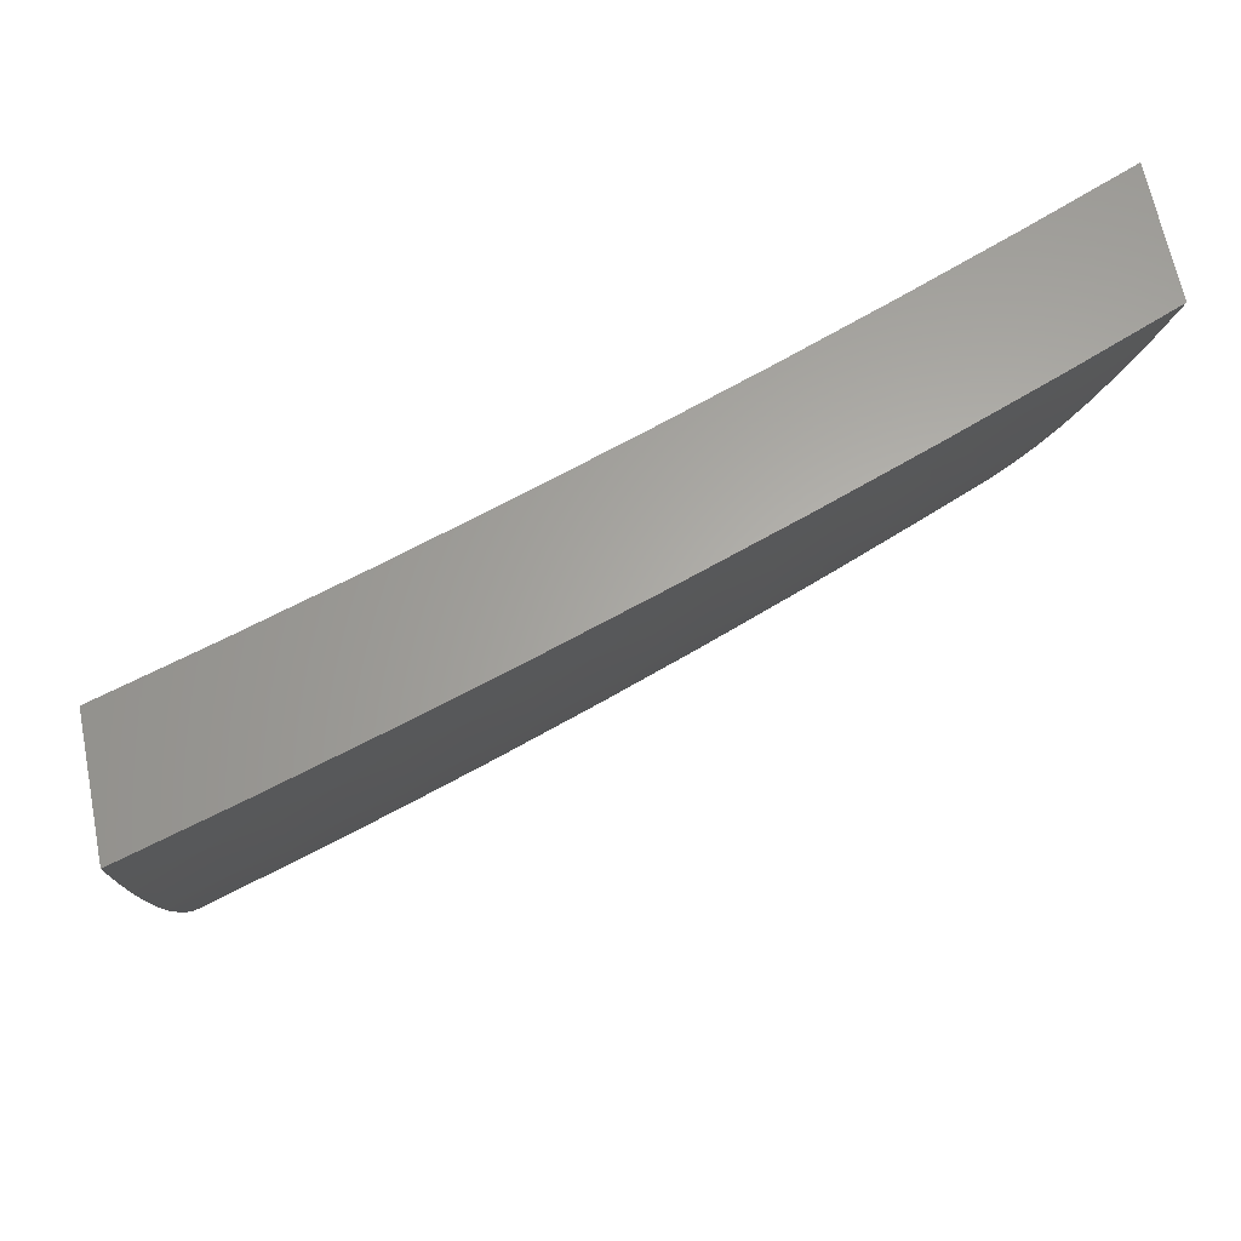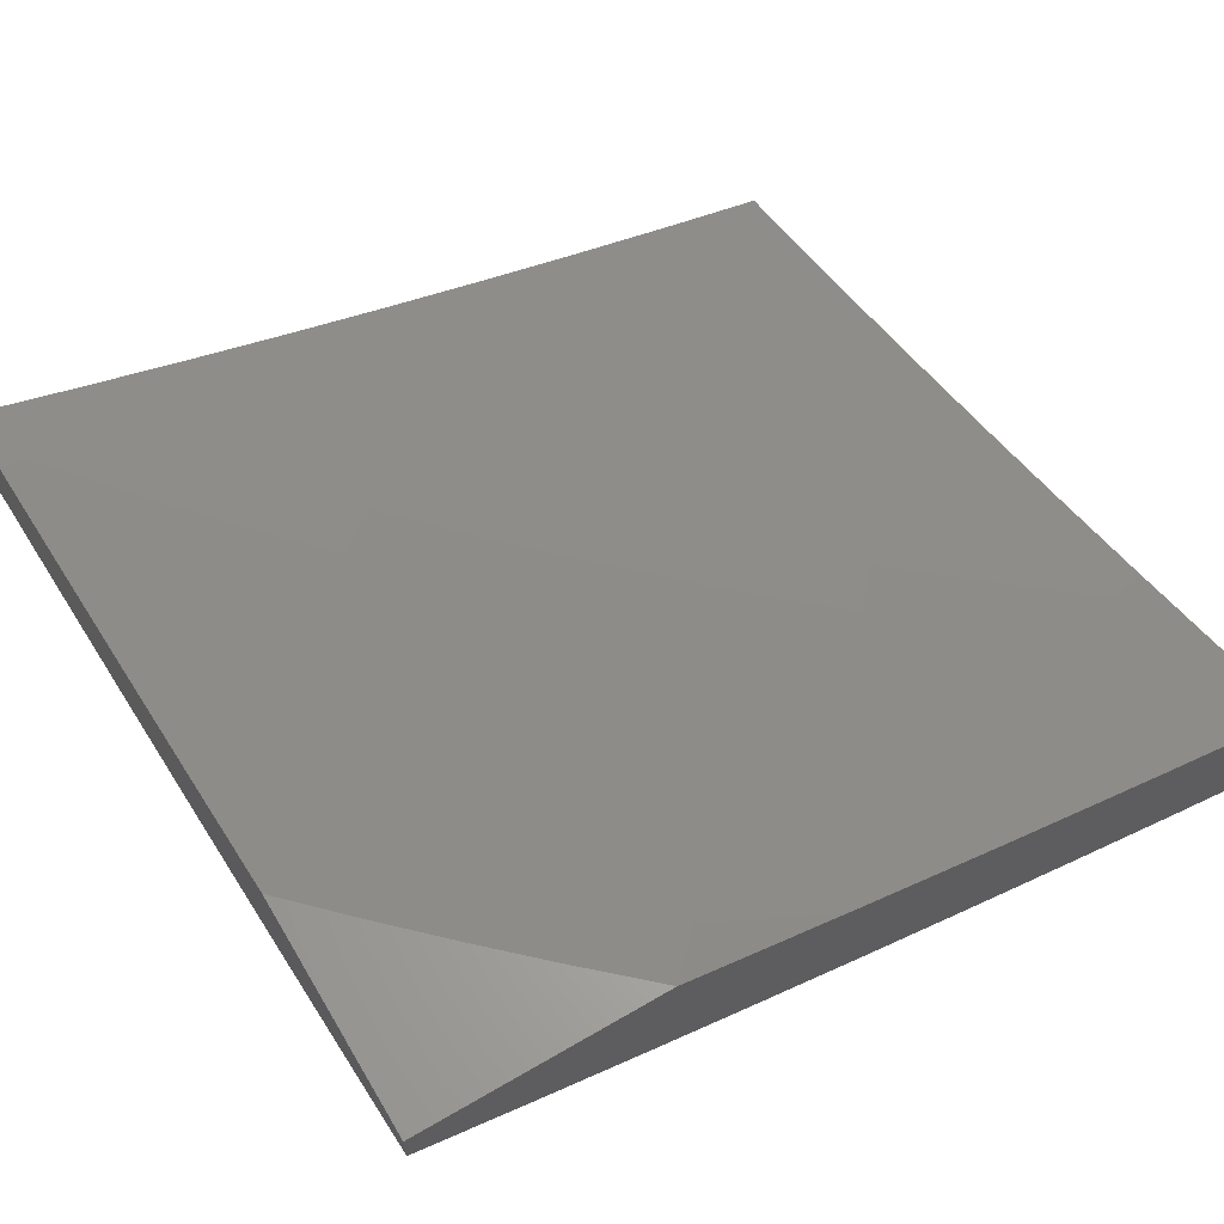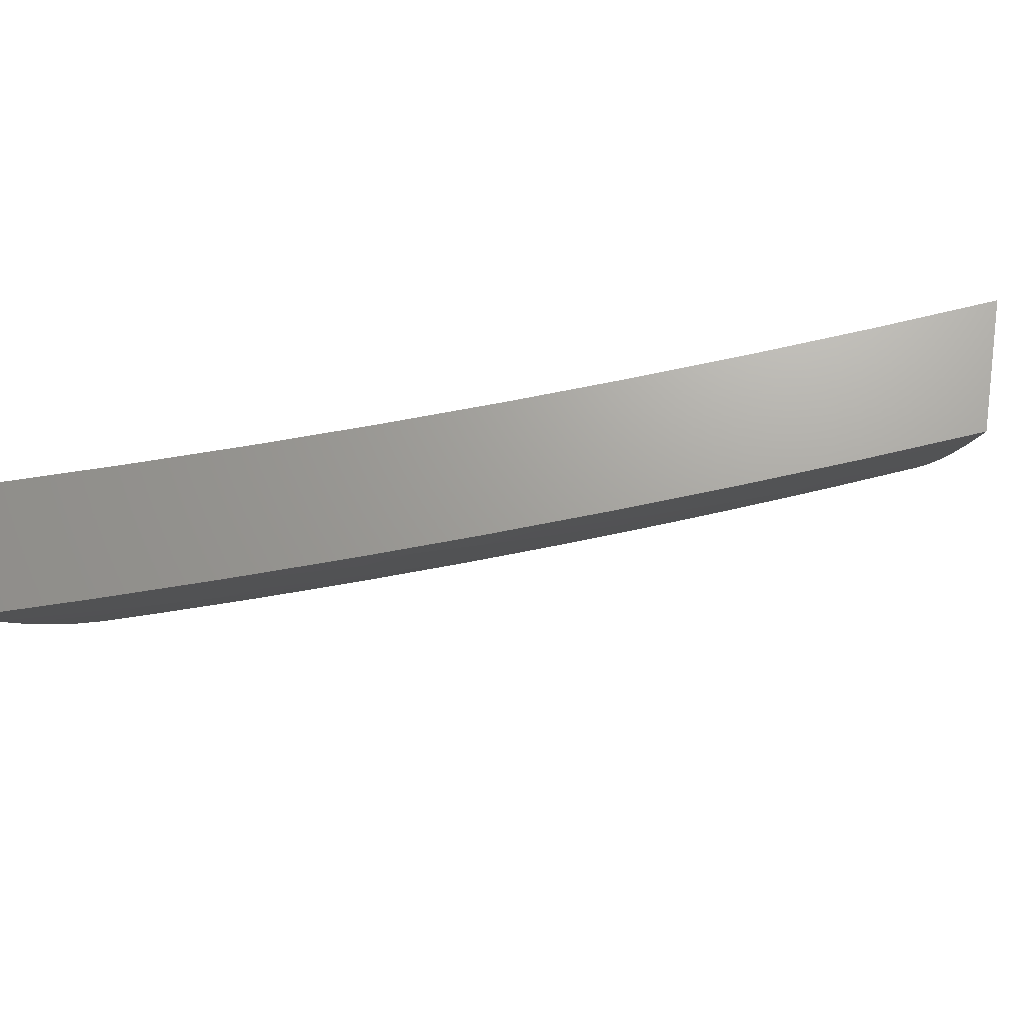
<metadata>
{"format":"stl","ext":"stl","renderer":"f3d","projection":"perspective","resolution":1024,"background":"white","views":[{"elev":63.0,"azim":168.9,"up":"+Y"},{"elev":64.4,"azim":-30.5,"up":"+Z"},{"elev":68.3,"azim":-171.7,"up":"+Y"}]}
</metadata>
<code>
# stl→obj: 329 verts, 654 faces
v -3.127 -4 -10.37
v -3.091 -3.972 -10.39
v -3 -4 -10.41
v -3.037 -3.902 -10.44
v -3 -3.877 -10.46
v -3.107 -3.849 -10.44
v -3.051 -3.78 -10.49
v -3.119 -3.727 -10.49
v -3 -3.754 -10.51
v -3.062 -3.659 -10.53
v -3 -3.63 -10.56
v -3.005 -3.591 -10.57
v -3 -3.505 -10.61
v -3.07 -3.538 -10.57
v -3.011 -3.471 -10.62
v -3.074 -3.418 -10.62
v -3 -3.379 -10.65
v -3.014 -3.351 -10.66
v -3 -3.253 -10.7
v -3.074 -3.298 -10.66
v -3.013 -3.233 -10.7
v -3.071 -3.18 -10.7
v -3 -3.127 -10.74
v -3.009 -3.115 -10.74
v -3 -3 -10.78
v -3.065 -3.063 -10.74
v -3.12 -3.009 -10.74
v -3.129 -3.126 -10.7
v -3.185 -3.071 -10.7
v -3.192 -3.19 -10.66
v -3.25 -3.134 -10.66
v -3.255 -3.253 -10.62
v -3.314 -3.196 -10.62
v -3.319 -3.316 -10.57
v -3.378 -3.258 -10.57
v -3.382 -3.379 -10.53
v -3.443 -3.32 -10.53
v -3.445 -3.442 -10.49
v -3.507 -3.381 -10.49
v -3.507 -3.505 -10.44
v -3.57 -3.443 -10.44
v -3.57 -3.567 -10.39
v -3.634 -3.504 -10.39
v -3.632 -3.629 -10.35
v -3.697 -3.566 -10.35
v -3.694 -3.691 -10.3
v -3.761 -3.627 -10.3
v -3.756 -3.753 -10.25
v -3.824 -3.687 -10.25
v -3.818 -3.815 -10.2
v -3.887 -3.748 -10.2
v -3.879 -3.876 -10.15
v -3.949 -3.808 -10.15
v -4 -3.877 -10.1
v -4 -3.754 -10.15
v -3.253 -4 -10.33
v -3.217 -3.986 -10.35
v -3.162 -3.918 -10.39
v -3.379 -4 -10.29
v -3.345 -3.997 -10.3
v -3.289 -3.93 -10.35
v -3.232 -3.862 -10.39
v -3.176 -3.795 -10.44
v -3.417 -3.938 -10.3
v -3.505 -4 -10.24
v -3.546 -3.943 -10.25
v -3.629 -4 -10.19
v -3.618 -3.881 -10.25
v -3.677 -3.945 -10.2
v -3.687 -3.818 -10.25
v -3.748 -3.881 -10.2
v -3.754 -4 -10.15
v -3.808 -3.943 -10.15
v -3.877 -4 -10.1
v -3.941 -3.938 -10.1
v -4 -4 -10.05
v -4 -3.63 -10.2
v -3.954 -3.68 -10.2
v -4 -3.505 -10.25
v -3.955 -3.552 -10.25
v -3.89 -3.62 -10.25
v -4 -3.38 -10.3
v -3.953 -3.426 -10.3
v -3.89 -3.494 -10.3
v -4 -3.254 -10.34
v -3.947 -3.3 -10.35
v -3.886 -3.368 -10.35
v -3.937 -3.176 -10.39
v -4 -3.127 -10.38
v -3.994 -3.107 -10.39
v -4 -3 -10.43
v -3.924 -3.053 -10.44
v -3.877 -3 -10.48
v -3.868 -3.12 -10.44
v -3.799 -3.064 -10.49
v -3.811 -3.187 -10.44
v -3.743 -3.13 -10.49
v -3.753 -3.252 -10.44
v -3.686 -3.194 -10.49
v -3.693 -3.317 -10.44
v -3.627 -3.258 -10.49
v -3.632 -3.38 -10.44
v -3.567 -3.32 -10.49
v -3.753 -3 -10.52
v -3.73 -3.008 -10.53
v -3.675 -3.073 -10.53
v -3.618 -3.136 -10.53
v -3.561 -3.198 -10.53
v -3.502 -3.259 -10.53
v -3.629 -3 -10.57
v -3.606 -3.015 -10.57
v -3.504 -3 -10.61
v -3.551 -3.077 -10.57
v -3.483 -3.019 -10.62
v -3.495 -3.138 -10.57
v -3.428 -3.079 -10.62
v -3.437 -3.199 -10.57
v -3.372 -3.138 -10.62
v -3.379 -3 -10.66
v -3.361 -3.019 -10.66
v -3.253 -3 -10.7
v -3.306 -3.077 -10.66
v -3.24 -3.015 -10.7
v -3.127 -3 -10.74
v -3.36 -3.872 -10.35
v -3.429 -3.813 -10.35
v -3.488 -3.878 -10.3
v -3.498 -3.753 -10.35
v -3.558 -3.817 -10.3
v -3.566 -3.692 -10.35
v -3.627 -3.755 -10.3
v -3.302 -3.806 -10.39
v -3.371 -3.748 -10.39
v -3.438 -3.689 -10.39
v -3.504 -3.628 -10.39
v -3.244 -3.739 -10.44
v -3.311 -3.682 -10.44
v -3.378 -3.624 -10.44
v -3.443 -3.565 -10.44
v -3.186 -3.672 -10.49
v -3.252 -3.616 -10.49
v -3.317 -3.559 -10.49
v -3.382 -3.501 -10.49
v -3.128 -3.605 -10.53
v -3.193 -3.55 -10.53
v -3.257 -3.494 -10.53
v -3.32 -3.437 -10.53
v -3.133 -3.484 -10.57
v -3.135 -3.364 -10.62
v -3.134 -3.245 -10.66
v -3.196 -3.429 -10.57
v -3.258 -3.373 -10.57
v -3.196 -3.309 -10.62
v -3.826 -3.561 -10.3
v -3.762 -3.501 -10.35
v -3.697 -3.441 -10.39
v -3.825 -3.435 -10.35
v -3.759 -3.376 -10.39
v -3.82 -3.31 -10.39
v -3.879 -3.243 -10.39
v -3.934 -3.808 -10
v -3.887 -3.748 -10.04
v -4 -3.741 -10
v -3.954 -3.68 -10.04
v -4 -3.65 -10.04
v -3.899 -3.629 -10.09
v -3.964 -3.56 -10.09
v -3.843 -3.577 -10.13
v -3.908 -3.51 -10.13
v -3.788 -3.525 -10.17
v -3.851 -3.459 -10.17
v -3.732 -3.473 -10.22
v -3.794 -3.408 -10.22
v -3.676 -3.421 -10.26
v -3.737 -3.357 -10.26
v -3.62 -3.369 -10.3
v -3.68 -3.305 -10.3
v -3.563 -3.316 -10.34
v -3.623 -3.254 -10.34
v -3.507 -3.264 -10.38
v -3.566 -3.202 -10.38
v -3.45 -3.211 -10.41
v -3.508 -3.151 -10.41
v -3.394 -3.158 -10.45
v -3.45 -3.099 -10.45
v -3.337 -3.105 -10.49
v -3.393 -3.047 -10.49
v -3.28 -3.052 -10.53
v -3.379 -3 -10.51
v -3.253 -3 -10.55
v -3.168 -3.055 -10.56
v -3.127 -3 -10.59
v -3.057 -3.054 -10.6
v -3 -3 -10.63
v -3 -3.127 -10.59
v -3.055 -3.163 -10.56
v -3 -3.254 -10.55
v -3.05 -3.272 -10.53
v -3 -3.38 -10.5
v -3.042 -3.382 -10.49
v -3.031 -3.493 -10.45
v -3.094 -3.44 -10.45
v -3.146 -3.498 -10.41
v -3.156 -3.386 -10.45
v -3.209 -3.442 -10.41
v -3.217 -3.331 -10.45
v -3.271 -3.386 -10.41
v -3.332 -3.329 -10.41
v -3.386 -3.383 -10.38
v -3.447 -3.324 -10.38
v -3.503 -3.378 -10.34
v -3.818 -3.815 -10.04
v -3.867 -3.873 -10
v -3.748 -3.881 -10.04
v -3.798 -3.937 -10
v -3.677 -3.945 -10.04
v -3.729 -4 -10
v -3.548 -4 -10.07
v -3.367 -4 -10.14
v -3.433 -3.956 -10.13
v -3.554 -3.952 -10.09
v -3.626 -3.89 -10.09
v -3.696 -3.826 -10.09
v -3.643 -3.772 -10.13
v -3.765 -3.762 -10.09
v -3.711 -3.708 -10.13
v -3.832 -3.696 -10.09
v -3.778 -3.643 -10.13
v -3.184 -4 -10.2
v -3.312 -3.957 -10.17
v -3.383 -3.899 -10.17
v -3.504 -3.896 -10.13
v -3.574 -3.834 -10.13
v -3 -4 -10.26
v -3.073 -3.949 -10.26
v -3.192 -3.954 -10.22
v -3.263 -3.898 -10.22
v -3.333 -3.841 -10.22
v -3.453 -3.84 -10.17
v -3.402 -3.783 -10.22
v -3.47 -3.723 -10.22
v -3.418 -3.667 -10.26
v -3.484 -3.608 -10.26
v -3.431 -3.552 -10.3
v -3.549 -3.546 -10.26
v -3.495 -3.492 -10.3
v -3.613 -3.484 -10.26
v -3.558 -3.431 -10.3
v -3 -3.877 -10.31
v -3.026 -3.888 -10.3
v -3.144 -3.895 -10.26
v -3.096 -3.836 -10.3
v -3.214 -3.84 -10.26
v -3.165 -3.781 -10.3
v -3.283 -3.784 -10.26
v -3.233 -3.726 -10.3
v -3.351 -3.726 -10.26
v -3.3 -3.669 -10.3
v -3.366 -3.611 -10.3
v -3.314 -3.555 -10.34
v -3.378 -3.497 -10.34
v -3.324 -3.442 -10.38
v -3.441 -3.438 -10.34
v -3 -3.754 -10.36
v -3.048 -3.776 -10.34
v -3.066 -3.664 -10.38
v -3 -3.63 -10.41
v -3.017 -3.604 -10.41
v -3 -3.505 -10.46
v -3.082 -3.552 -10.41
v -3.505 -3 -10.46
v -3.506 -3.039 -10.45
v -3.629 -3 -10.42
v -3.565 -3.089 -10.41
v -3.753 -3 -10.37
v -3.735 -3.012 -10.38
v -3.68 -3.077 -10.38
v -3.62 -3.027 -10.41
v -3.623 -3.14 -10.38
v -3.795 -3.061 -10.34
v -3.877 -3 -10.32
v -3.911 -3.042 -10.3
v -4 -3 -10.27
v -3.971 -3.089 -10.26
v -4 -3.094 -10.24
v -4 -3.187 -10.21
v -4 -3.28 -10.18
v -3.974 -3.206 -10.22
v -3.915 -3.157 -10.26
v -3.855 -3.109 -10.3
v -4 -3.373 -10.14
v -3.974 -3.323 -10.17
v -3.916 -3.274 -10.22
v -3.857 -3.225 -10.26
v -3.798 -3.176 -10.3
v -3.739 -3.126 -10.34
v -4 -3.466 -10.11
v -3.971 -3.441 -10.13
v -3.914 -3.391 -10.17
v -4 -3.558 -10.07
v -3.723 -3.59 -10.17
v -3.657 -3.654 -10.17
v -3.59 -3.717 -10.17
v -3.668 -3.537 -10.22
v -3.603 -3.6 -10.22
v -3.537 -3.662 -10.22
v -3.522 -3.779 -10.17
v -3.391 -3.27 -10.41
v -3.336 -3.217 -10.45
v -3.277 -3.274 -10.45
v -3.28 -3.163 -10.49
v -3.222 -3.219 -10.49
v -3.163 -3.275 -10.49
v -3.224 -3.109 -10.53
v -3.167 -3.164 -10.53
v -3.109 -3.219 -10.53
v -3.103 -3.329 -10.49
v -3.112 -3.109 -10.56
v -3.261 -3.499 -10.38
v -3.249 -3.612 -10.34
v -3.183 -3.668 -10.34
v -3.115 -3.722 -10.34
v -3.197 -3.555 -10.38
v -3.132 -3.61 -10.38
v -3.682 -3.19 -10.34
v -3.74 -3.241 -10.3
v -3.798 -3.291 -10.26
v -3.856 -3.341 -10.22
v -4 -4 -10
f 1 2 3
f 3 2 4
f 3 4 5
f 5 4 6
f 5 6 7
f 7 6 8
f 7 8 9
f 9 8 10
f 9 10 11
f 11 10 12
f 11 12 13
f 13 12 14
f 13 14 15
f 15 14 16
f 15 16 17
f 17 16 18
f 17 18 19
f 19 18 20
f 19 20 21
f 21 20 22
f 21 22 23
f 23 22 24
f 23 24 25
f 25 24 26
f 25 26 27
f 27 26 28
f 27 28 29
f 29 28 30
f 29 30 31
f 31 30 32
f 31 32 33
f 33 32 34
f 33 34 35
f 35 34 36
f 35 36 37
f 37 36 38
f 37 38 39
f 39 38 40
f 39 40 41
f 41 40 42
f 41 42 43
f 43 42 44
f 43 44 45
f 45 44 46
f 45 46 47
f 47 46 48
f 47 48 49
f 49 48 50
f 49 50 51
f 51 50 52
f 51 52 53
f 53 52 54
f 53 54 55
f 56 57 1
f 1 57 58
f 1 58 2
f 2 58 6
f 2 6 4
f 59 60 56
f 56 60 61
f 56 61 57
f 57 61 62
f 57 62 58
f 58 62 63
f 58 63 6
f 6 63 8
f 60 59 64
f 64 59 65
f 64 65 66
f 66 65 67
f 66 67 68
f 68 67 69
f 68 69 70
f 70 69 71
f 70 71 48
f 48 71 50
f 67 72 69
f 69 72 71
f 71 72 73
f 73 72 74
f 73 74 52
f 52 74 75
f 52 75 54
f 54 75 76
f 76 75 74
f 77 78 55
f 55 78 51
f 55 51 53
f 79 80 77
f 77 80 81
f 77 81 78
f 78 81 51
f 82 83 79
f 79 83 84
f 79 84 80
f 80 84 81
f 85 86 82
f 82 86 87
f 82 87 83
f 83 87 84
f 86 85 88
f 88 85 89
f 88 89 90
f 90 89 91
f 90 91 92
f 92 91 93
f 92 93 94
f 94 93 95
f 94 95 96
f 96 95 97
f 96 97 98
f 98 97 99
f 98 99 100
f 100 99 101
f 100 101 102
f 102 101 103
f 102 103 41
f 41 103 39
f 93 104 95
f 95 104 105
f 95 105 97
f 97 105 106
f 97 106 99
f 99 106 107
f 99 107 101
f 101 107 108
f 101 108 103
f 103 108 109
f 103 109 39
f 39 109 37
f 104 110 105
f 105 110 106
f 106 110 111
f 111 110 112
f 111 112 113
f 113 112 114
f 113 114 115
f 115 114 116
f 115 116 117
f 117 116 118
f 117 118 35
f 35 118 33
f 112 119 114
f 114 119 116
f 116 119 120
f 120 119 121
f 120 121 122
f 122 121 123
f 122 123 31
f 31 123 29
f 121 124 123
f 123 124 29
f 29 124 27
f 27 124 25
f 23 19 21
f 17 13 15
f 9 5 7
f 61 60 125
f 125 60 64
f 125 64 126
f 126 64 127
f 126 127 128
f 128 127 129
f 128 129 130
f 130 129 131
f 130 131 44
f 44 131 46
f 62 61 132
f 132 61 125
f 132 125 133
f 133 125 126
f 133 126 134
f 134 126 128
f 134 128 135
f 135 128 130
f 135 130 42
f 42 130 44
f 63 62 136
f 136 62 132
f 136 132 137
f 137 132 133
f 137 133 138
f 138 133 134
f 138 134 139
f 139 134 135
f 139 135 40
f 40 135 42
f 8 63 140
f 140 63 136
f 140 136 141
f 141 136 137
f 141 137 142
f 142 137 138
f 142 138 143
f 143 138 139
f 143 139 38
f 38 139 40
f 14 12 10
f 10 8 144
f 144 8 140
f 144 140 145
f 145 140 141
f 145 141 146
f 146 141 142
f 146 142 147
f 147 142 143
f 147 143 36
f 36 143 38
f 10 144 14
f 14 144 148
f 14 148 16
f 16 148 149
f 16 149 20
f 20 149 150
f 20 150 22
f 22 150 28
f 22 28 26
f 148 144 145
f 129 127 66
f 66 127 64
f 148 145 151
f 151 145 146
f 151 146 152
f 152 146 147
f 152 147 34
f 34 147 36
f 20 18 16
f 131 129 68
f 68 129 66
f 131 68 70
f 148 151 149
f 149 151 153
f 149 153 150
f 150 153 30
f 150 30 28
f 153 151 152
f 50 71 73
f 52 50 73
f 46 131 70
f 46 70 48
f 34 32 152
f 152 32 153
f 32 30 153
f 26 24 22
f 51 81 49
f 49 81 154
f 49 154 47
f 47 154 155
f 47 155 45
f 45 155 156
f 45 156 43
f 43 156 102
f 43 102 41
f 117 35 37
f 117 37 109
f 122 31 33
f 122 33 118
f 81 84 154
f 154 84 157
f 154 157 155
f 155 157 158
f 155 158 156
f 156 158 100
f 156 100 102
f 115 117 109
f 115 109 108
f 120 122 118
f 120 118 116
f 84 87 157
f 157 87 159
f 157 159 158
f 158 159 98
f 158 98 100
f 113 115 108
f 113 108 107
f 96 98 159
f 159 87 160
f 160 87 86
f 160 86 88
f 111 113 107
f 111 107 106
f 94 96 160
f 160 96 159
f 94 160 88
f 92 94 88
f 90 92 88
f 161 162 163
f 163 162 164
f 163 164 165
f 165 164 166
f 165 166 167
f 167 166 168
f 167 168 169
f 169 168 170
f 169 170 171
f 171 170 172
f 171 172 173
f 173 172 174
f 173 174 175
f 175 174 176
f 175 176 177
f 177 176 178
f 177 178 179
f 179 178 180
f 179 180 181
f 181 180 182
f 181 182 183
f 183 182 184
f 183 184 185
f 185 184 186
f 185 186 187
f 187 186 188
f 187 188 189
f 189 188 190
f 190 188 191
f 190 191 192
f 192 191 193
f 192 193 194
f 194 193 195
f 195 193 196
f 195 196 197
f 197 196 198
f 197 198 199
f 199 198 200
f 199 200 201
f 201 200 202
f 201 202 203
f 203 202 204
f 203 204 205
f 205 204 206
f 205 206 207
f 207 206 208
f 207 208 209
f 209 208 210
f 209 210 211
f 211 210 178
f 211 178 176
f 162 161 212
f 212 161 213
f 212 213 214
f 214 213 215
f 214 215 216
f 216 215 217
f 216 217 218
f 219 220 218
f 218 220 221
f 218 221 216
f 216 221 222
f 216 222 223
f 223 222 224
f 223 224 225
f 225 224 226
f 225 226 227
f 227 226 228
f 227 228 166
f 166 228 168
f 229 230 219
f 219 230 231
f 219 231 220
f 220 231 232
f 220 232 221
f 221 232 233
f 221 233 222
f 222 233 224
f 234 235 229
f 229 235 236
f 229 236 230
f 230 236 237
f 230 237 231
f 231 237 238
f 231 238 239
f 239 238 240
f 239 240 241
f 241 240 242
f 241 242 243
f 243 242 244
f 243 244 245
f 245 244 246
f 245 246 247
f 247 246 248
f 247 248 174
f 174 248 176
f 234 249 235
f 235 249 250
f 235 250 251
f 251 250 252
f 251 252 253
f 253 252 254
f 253 254 255
f 255 254 256
f 255 256 257
f 257 256 258
f 257 258 259
f 259 258 260
f 259 260 261
f 261 260 262
f 261 262 263
f 263 262 209
f 263 209 211
f 264 265 249
f 249 265 252
f 249 252 250
f 265 264 266
f 266 264 267
f 266 267 268
f 268 267 269
f 268 269 270
f 270 269 201
f 270 201 203
f 269 199 201
f 189 271 187
f 187 271 272
f 187 272 185
f 185 272 183
f 271 273 272
f 272 273 274
f 272 274 183
f 183 274 181
f 275 276 273
f 273 276 277
f 273 277 278
f 278 277 279
f 278 279 274
f 274 279 181
f 276 275 280
f 280 275 281
f 280 281 282
f 282 281 283
f 282 283 284
f 284 283 285
f 284 285 286
f 287 288 286
f 286 288 289
f 286 289 284
f 284 289 290
f 284 290 282
f 282 290 280
f 291 292 287
f 287 292 293
f 287 293 288
f 288 293 294
f 288 294 289
f 289 294 295
f 289 295 290
f 290 295 296
f 290 296 280
f 280 296 277
f 280 277 276
f 297 298 291
f 291 298 299
f 291 299 292
f 292 299 293
f 300 167 297
f 297 167 169
f 297 169 298
f 298 169 299
f 300 165 167
f 166 164 227
f 227 164 162
f 227 162 225
f 225 162 212
f 225 212 223
f 223 212 214
f 223 214 216
f 170 168 301
f 301 168 228
f 301 228 302
f 302 228 226
f 302 226 303
f 303 226 224
f 303 224 233
f 172 170 304
f 304 170 301
f 304 301 305
f 305 301 302
f 305 302 306
f 306 302 303
f 306 303 307
f 307 303 233
f 307 233 232
f 174 172 247
f 247 172 304
f 247 304 245
f 245 304 305
f 245 305 243
f 243 305 306
f 243 306 241
f 241 306 307
f 241 307 239
f 239 307 232
f 239 232 231
f 263 211 248
f 248 211 176
f 263 248 246
f 180 178 210
f 182 180 308
f 308 180 210
f 308 210 208
f 184 182 309
f 309 182 308
f 309 308 310
f 310 308 208
f 310 208 206
f 186 184 311
f 311 184 309
f 311 309 312
f 312 309 310
f 312 310 313
f 313 310 206
f 313 206 204
f 188 186 314
f 314 186 311
f 314 311 315
f 315 311 312
f 315 312 316
f 316 312 313
f 316 313 317
f 317 313 204
f 317 204 202
f 188 314 191
f 191 314 318
f 191 318 193
f 193 318 196
f 318 314 315
f 261 263 246
f 261 246 244
f 207 209 262
f 196 318 315
f 196 315 316
f 259 261 244
f 259 244 242
f 207 262 319
f 319 262 260
f 319 260 320
f 320 260 258
f 320 258 321
f 321 258 256
f 321 256 322
f 322 256 254
f 322 254 265
f 265 254 252
f 198 196 316
f 198 316 317
f 257 259 242
f 257 242 240
f 207 319 205
f 205 319 323
f 205 323 203
f 203 323 270
f 323 319 320
f 200 198 317
f 200 317 202
f 255 257 240
f 255 240 238
f 323 320 324
f 324 320 321
f 324 321 266
f 266 321 322
f 266 322 265
f 253 255 238
f 253 238 237
f 268 270 324
f 324 270 323
f 268 324 266
f 251 253 237
f 251 237 236
f 251 236 235
f 181 279 179
f 179 279 325
f 179 325 177
f 177 325 326
f 177 326 175
f 175 326 327
f 175 327 173
f 173 327 328
f 173 328 171
f 171 328 299
f 171 299 169
f 278 274 273
f 279 277 325
f 325 277 296
f 325 296 326
f 326 296 295
f 326 295 327
f 327 295 294
f 327 294 328
f 328 294 293
f 328 293 299
f 329 76 217
f 217 76 74
f 217 74 218
f 218 74 72
f 218 72 67
f 218 67 219
f 219 67 65
f 219 65 229
f 229 65 59
f 229 59 56
f 229 56 234
f 234 56 1
f 234 1 3
f 91 89 283
f 283 89 85
f 283 85 285
f 285 85 286
f 286 85 82
f 286 82 287
f 287 82 79
f 287 79 291
f 291 79 77
f 291 77 297
f 297 77 55
f 297 55 300
f 300 55 165
f 165 55 54
f 165 54 163
f 163 54 76
f 163 76 329
f 217 215 329
f 329 215 213
f 329 213 161
f 161 163 329
f 25 124 194
f 194 124 121
f 194 121 192
f 192 121 119
f 192 119 190
f 190 119 112
f 190 112 189
f 189 112 110
f 189 110 271
f 271 110 104
f 271 104 273
f 273 104 93
f 273 93 275
f 275 93 91
f 275 91 281
f 281 91 283
f 5 264 3
f 3 264 249
f 3 249 234
f 264 5 267
f 267 5 9
f 267 9 269
f 269 9 11
f 269 11 199
f 199 11 13
f 199 13 197
f 197 13 17
f 197 17 195
f 195 17 19
f 195 19 194
f 194 19 23
f 194 23 25

</code>
